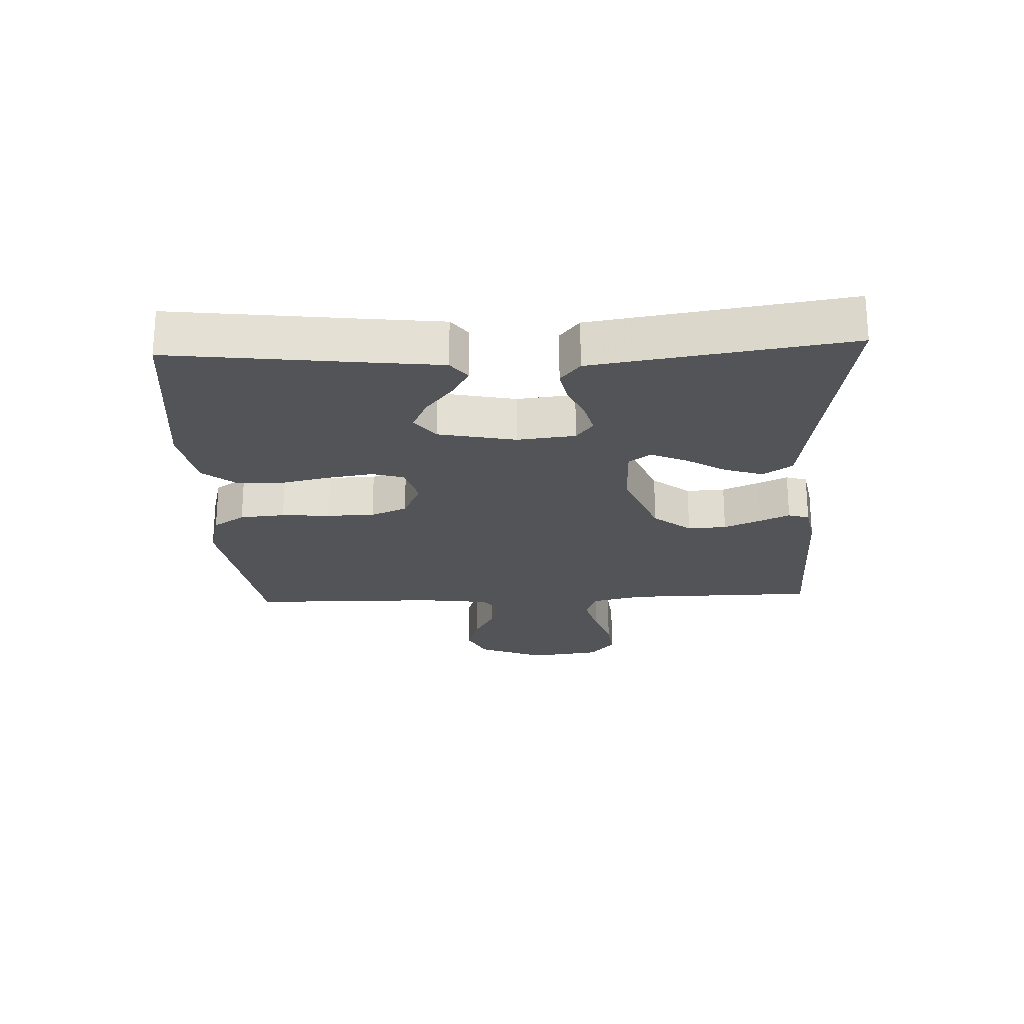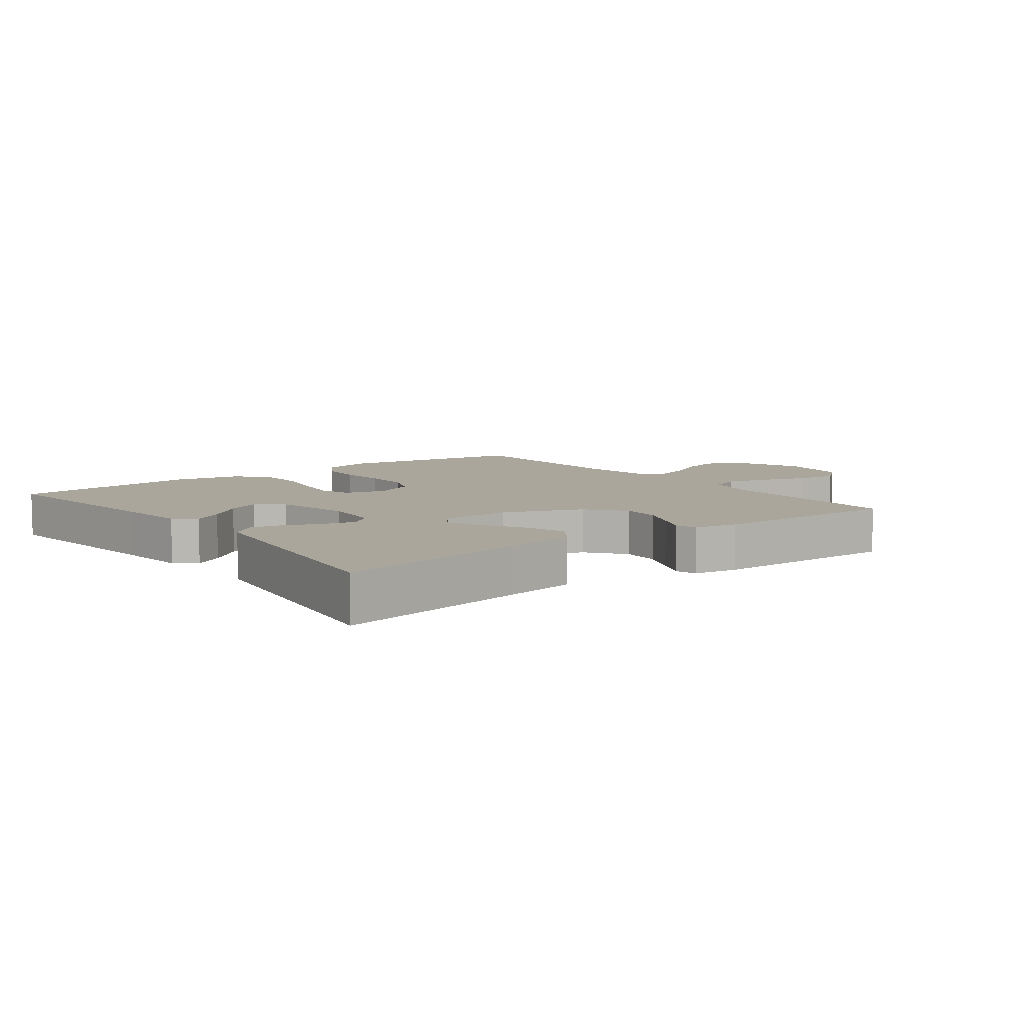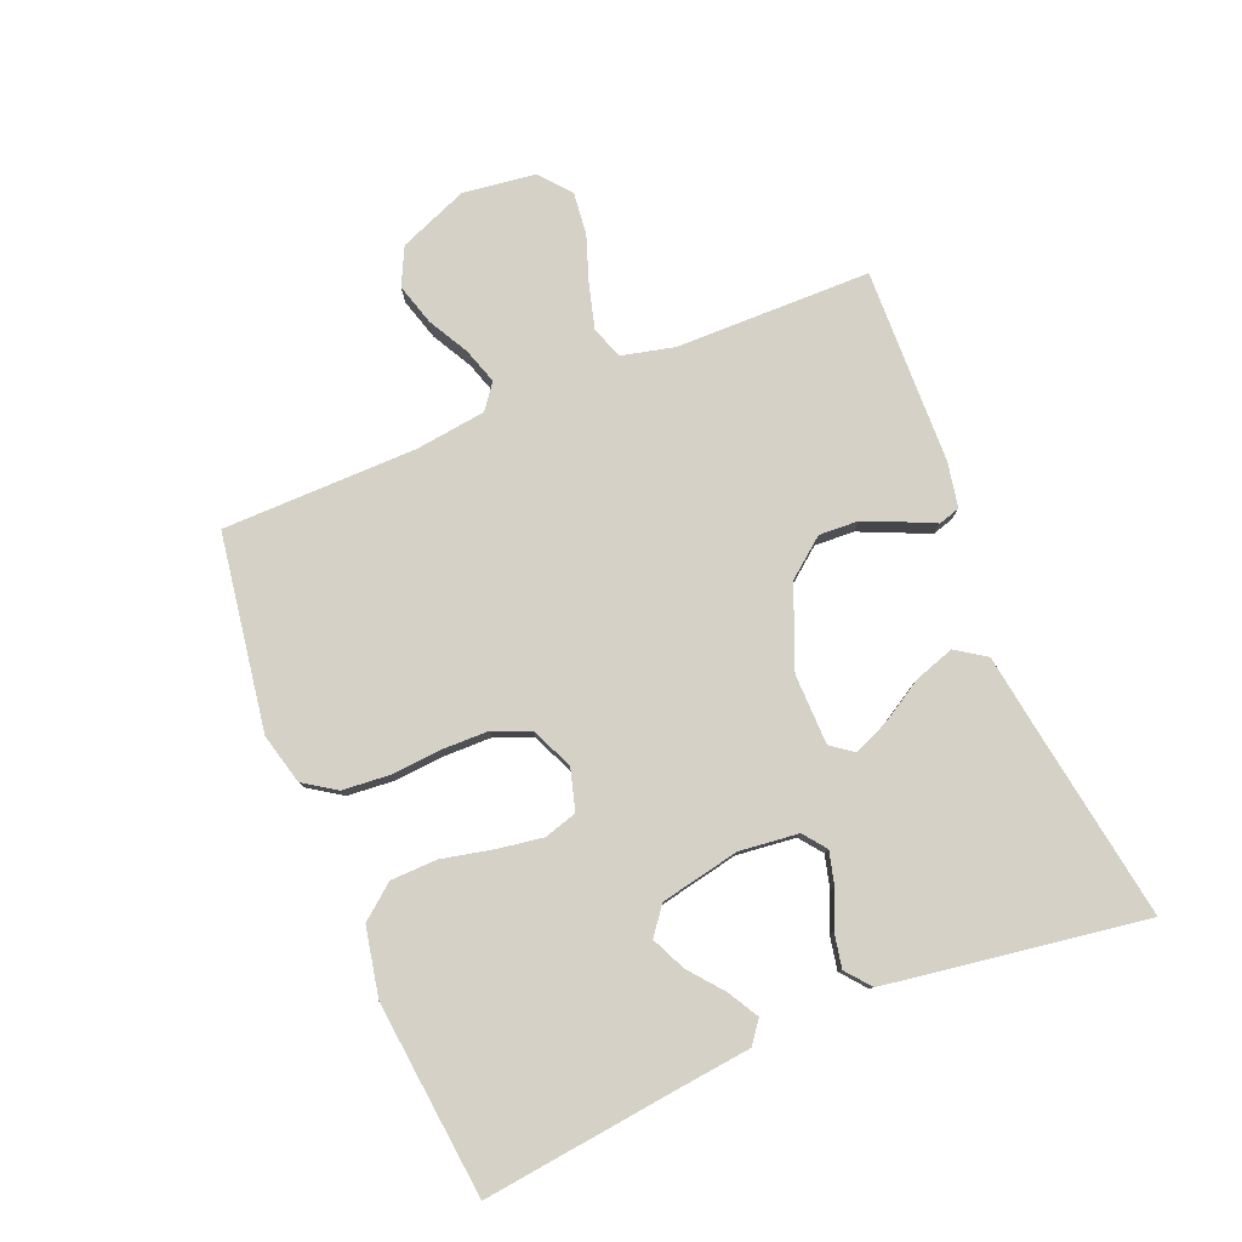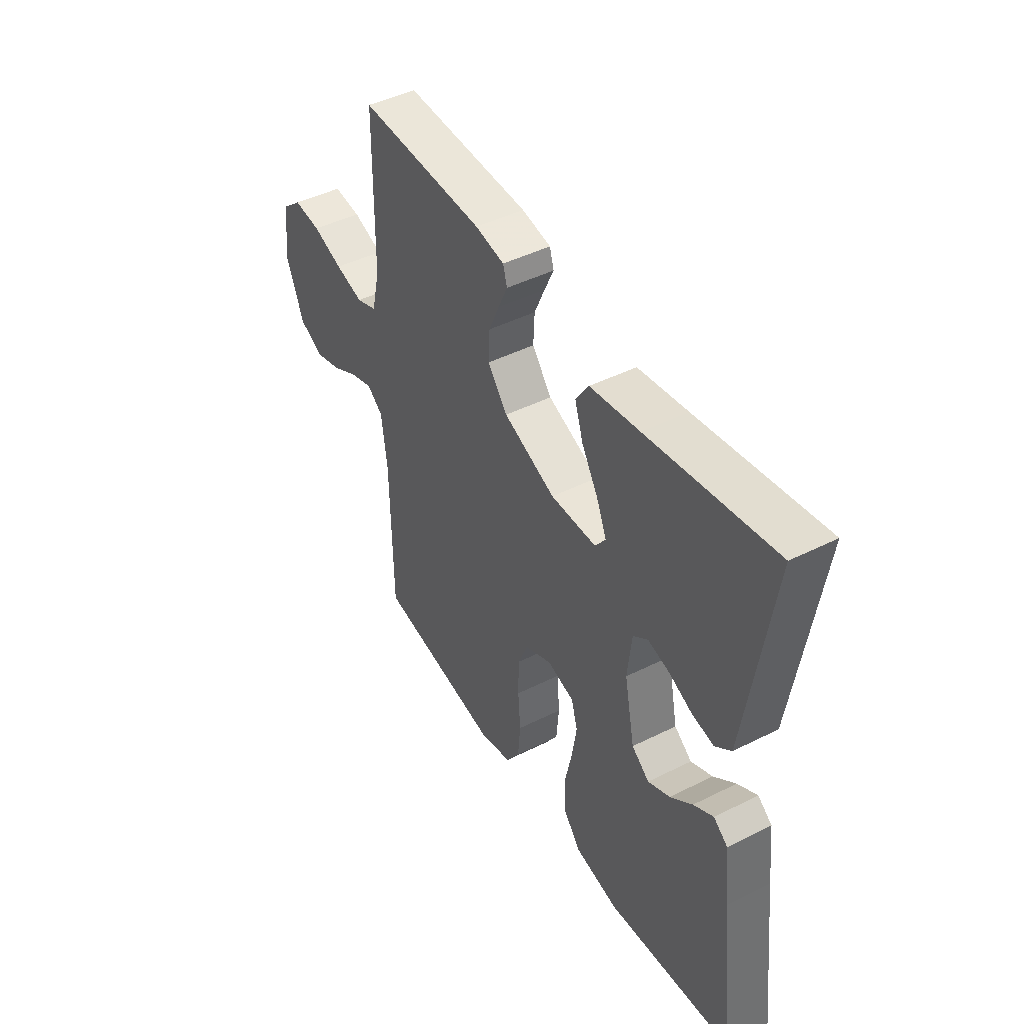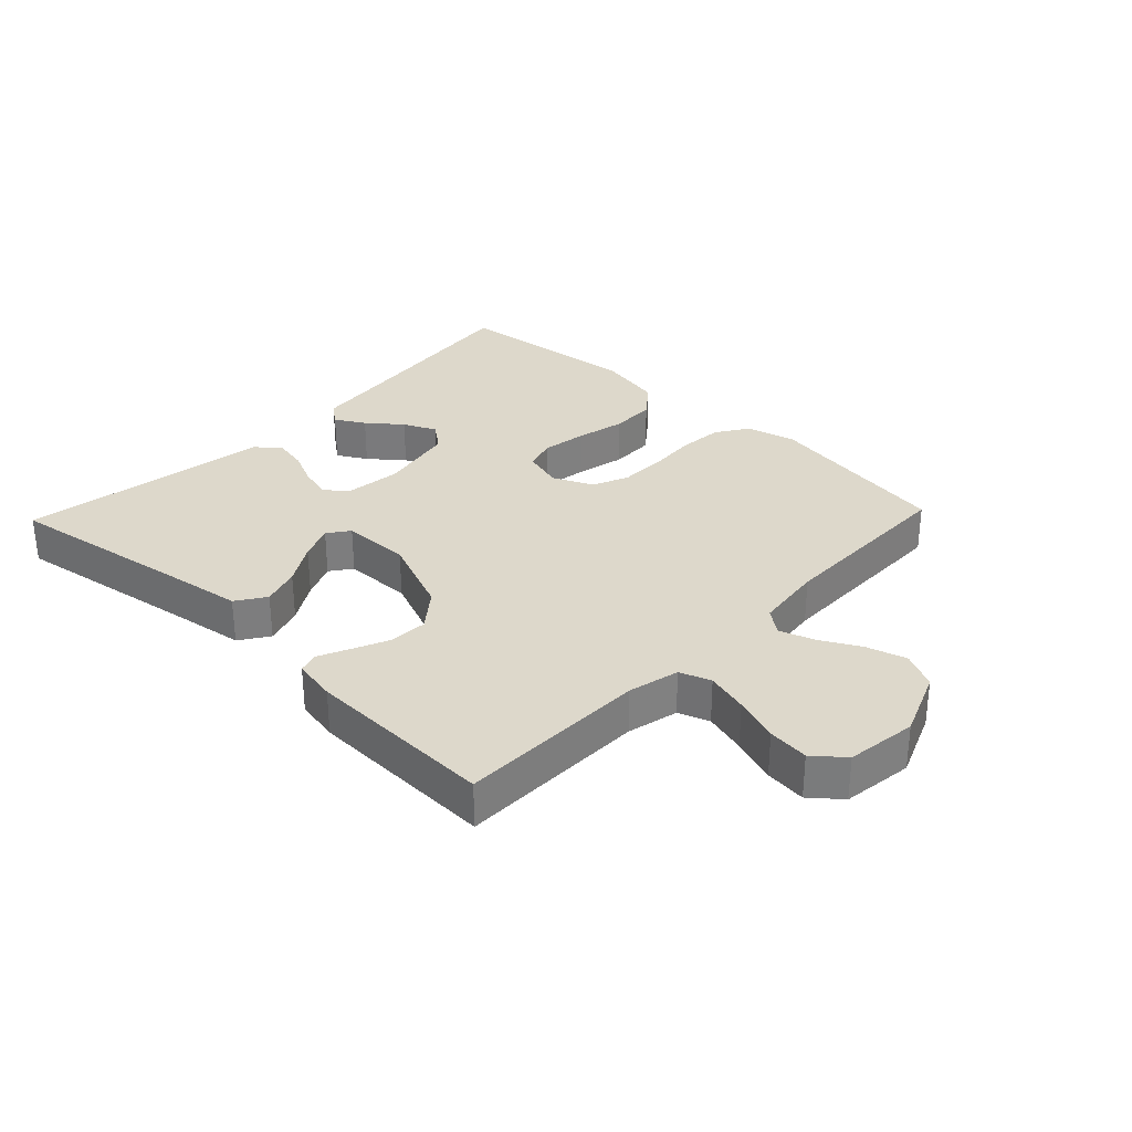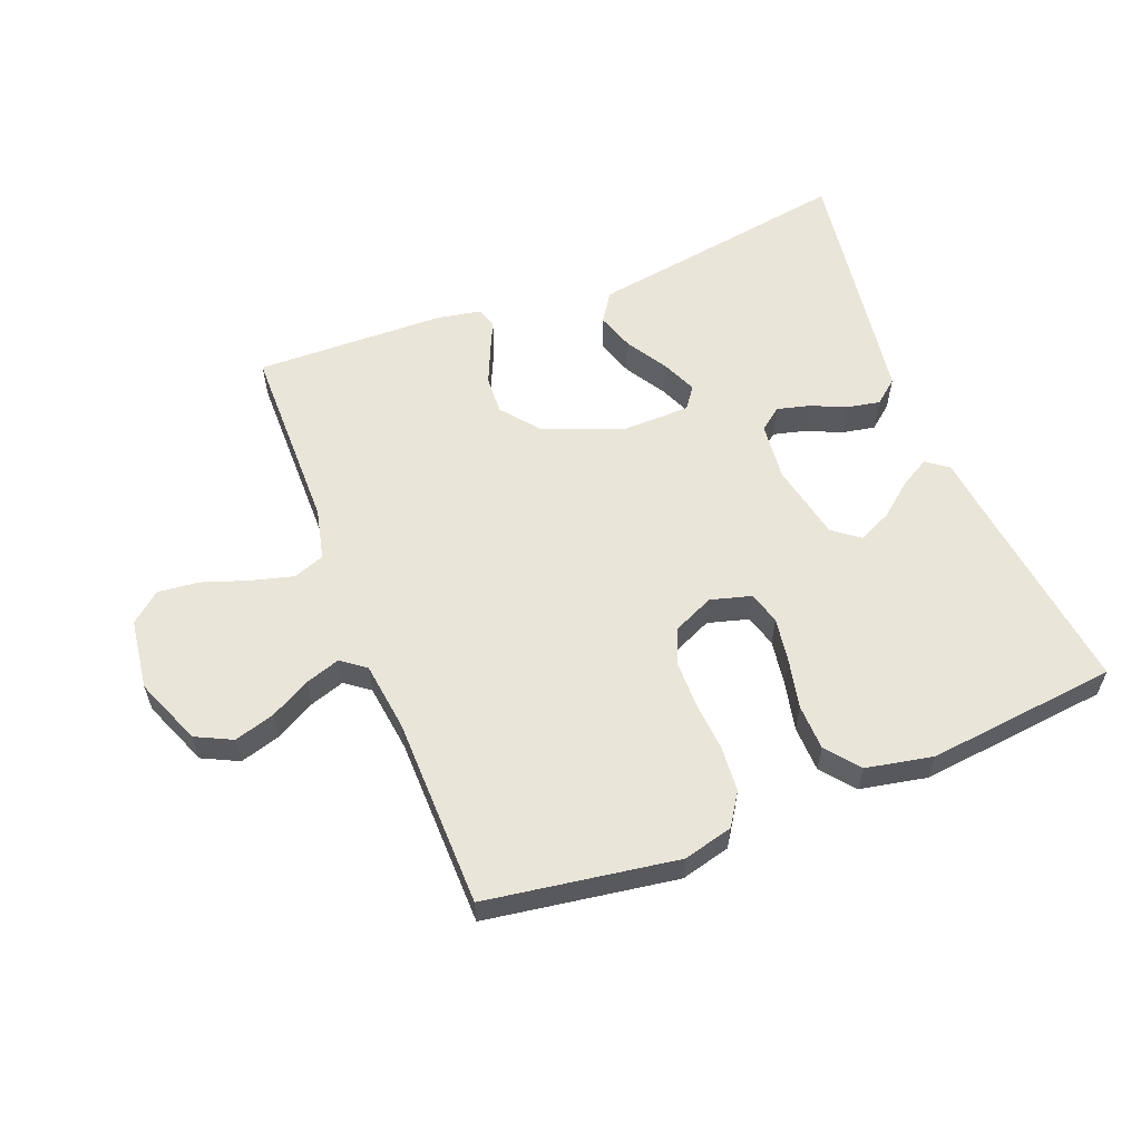
<metadata>
{"format":"obj","ext":"obj","renderer":"f3d","projection":"perspective","resolution":1024,"background":"white","views":[{"elev":-23.0,"azim":-87.5,"up":"+Y"},{"elev":7.9,"azim":-37.6,"up":"+Y"},{"elev":79.6,"azim":-112.3,"up":"+Y"},{"elev":45.2,"azim":-120.1,"up":"+Z"},{"elev":31.2,"azim":43.6,"up":"+Y"},{"elev":58.4,"azim":158.5,"up":"+Y"}]}
</metadata>
<code>
v -0.5 0.07 0.5
v -0.2 0.07 0.452
v -0.082 0.07 0.434
v -0.051 0.07 0.388
v -0.071 0.07 0.327
v -0.11 0.07 0.263
v -0.134 0.07 0.207
v -0.109 0.07 0.173
v 0 0.07 0.171
v 0.124 0.07 0.221
v 0.171 0.07 0.28
v 0.168 0.07 0.341
v 0.143 0.07 0.398
v 0.121 0.07 0.446
v 0.131 0.07 0.479
v 0.2 0.07 0.492
v 0.5 0.07 0.5
v 0.503 0.07 0.2
v 0.522 0.07 0.119
v 0.571 0.07 0.101
v 0.638 0.07 0.119
v 0.71 0.07 0.144
v 0.775 0.07 0.151
v 0.822 0.07 0.112
v 0.837 0.07 0
v 0.794 0.07 -0.106
v 0.737 0.07 -0.134
v 0.673 0.07 -0.115
v 0.611 0.07 -0.081
v 0.556 0.07 -0.063
v 0.518 0.07 -0.092
v 0.504 0.07 -0.2
v 0.5 0.07 -0.5
v 0.2 0.07 -0.547
v 0.122 0.07 -0.527
v 0.089 0.07 -0.477
v 0.083 0.07 -0.406
v 0.089 0.07 -0.329
v 0.088 0.07 -0.255
v 0.064 0.07 -0.198
v 0 0.07 -0.169
v -0.064 0.07 -0.187
v -0.079 0.07 -0.238
v -0.068 0.07 -0.309
v -0.051 0.07 -0.387
v -0.053 0.07 -0.459
v -0.095 0.07 -0.511
v -0.2 0.07 -0.532
v -0.5 0.07 -0.5
v -0.464 0.07 -0.2
v -0.451 0.07 -0.086
v -0.417 0.07 -0.06
v -0.37 0.07 -0.087
v -0.317 0.07 -0.13
v -0.265 0.07 -0.154
v -0.223 0.07 -0.122
v -0.198 0.07 0
v -0.208 0.07 0.091
v -0.243 0.07 0.118
v -0.294 0.07 0.105
v -0.35 0.07 0.08
v -0.402 0.07 0.07
v -0.44 0.07 0.101
v -0.455 0.07 0.2
v -0.5 0 0.5
v -0.2 0 0.452
v -0.082 0 0.434
v -0.051 0 0.388
v -0.071 0 0.327
v -0.11 0 0.263
v -0.134 0 0.207
v -0.109 0 0.173
v 0 0 0.171
v 0.124 0 0.221
v 0.171 0 0.28
v 0.168 0 0.341
v 0.143 0 0.398
v 0.121 0 0.446
v 0.131 0 0.479
v 0.2 0 0.492
v 0.5 0 0.5
v 0.503 0 0.2
v 0.522 0 0.119
v 0.571 0 0.101
v 0.638 0 0.119
v 0.71 0 0.144
v 0.775 0 0.151
v 0.822 0 0.112
v 0.837 0 0
v 0.794 0 -0.106
v 0.737 0 -0.134
v 0.673 0 -0.115
v 0.611 0 -0.081
v 0.556 0 -0.063
v 0.518 0 -0.092
v 0.504 0 -0.2
v 0.5 0 -0.5
v 0.2 0 -0.547
v 0.122 0 -0.527
v 0.089 0 -0.477
v 0.083 0 -0.406
v 0.089 0 -0.329
v 0.088 0 -0.255
v 0.064 0 -0.198
v 0 0 -0.169
v -0.064 0 -0.187
v -0.079 0 -0.238
v -0.068 0 -0.309
v -0.051 0 -0.387
v -0.053 0 -0.459
v -0.095 0 -0.511
v -0.2 0 -0.532
v -0.5 0 -0.5
v -0.464 0 -0.2
v -0.451 0 -0.086
v -0.417 0 -0.06
v -0.37 0 -0.087
v -0.317 0 -0.13
v -0.265 0 -0.154
v -0.223 0 -0.122
v -0.198 0 0
v -0.208 0 0.091
v -0.243 0 0.118
v -0.294 0 0.105
v -0.35 0 0.08
v -0.402 0 0.07
v -0.44 0 0.101
v -0.455 0 0.2
f 64 1 2
f 63 64 2
f 62 63 2
f 61 62 2
f 60 61 2
f 4 5 6
f 3 4 6
f 2 3 6
f 60 2 6
f 59 60 6
f 58 59 6 7
f 57 58 7 8
f 56 57 8 9
f 52 53 54
f 51 52 54
f 50 51 54
f 50 54 55
f 49 50 55
f 48 49 55
f 47 48 55
f 46 47 55
f 45 46 55
f 44 45 55
f 43 44 55 56
f 36 37 38
f 35 36 38
f 34 35 38
f 33 34 38
f 32 33 38
f 31 32 38 39
f 30 31 39 40
f 27 28 29
f 26 27 29
f 25 26 29
f 24 25 29
f 23 24 29
f 22 23 29
f 21 22 29
f 20 21 29 30
f 30 40 41
f 20 30 41
f 19 20 41
f 16 17 18
f 15 16 18
f 14 15 18
f 13 14 18
f 12 13 18 19
f 56 9 10
f 42 43 56
f 42 56 10
f 41 42 10 11
f 19 41 11
f 11 12 19
f 66 65 128
f 66 128 127
f 66 127 126
f 66 126 125
f 66 125 124
f 70 69 68
f 70 68 67
f 70 67 66
f 70 66 124
f 70 124 123
f 71 70 123 122
f 72 71 122 121
f 73 72 121 120
f 118 117 116
f 118 116 115
f 118 115 114
f 119 118 114
f 119 114 113
f 119 113 112
f 119 112 111
f 119 111 110
f 119 110 109
f 119 109 108
f 120 119 108 107
f 102 101 100
f 102 100 99
f 102 99 98
f 102 98 97
f 102 97 96
f 103 102 96 95
f 104 103 95 94
f 93 92 91
f 93 91 90
f 93 90 89
f 93 89 88
f 93 88 87
f 93 87 86
f 93 86 85
f 94 93 85 84
f 105 104 94
f 105 94 84
f 105 84 83
f 82 81 80
f 82 80 79
f 82 79 78
f 82 78 77
f 83 82 77 76
f 74 73 120
f 120 107 106
f 74 120 106
f 75 74 106 105
f 75 105 83
f 83 76 75
f 1 65 66 2
f 2 66 67 3
f 3 67 68 4
f 4 68 69 5
f 5 69 70 6
f 6 70 71 7
f 7 71 72 8
f 8 72 73 9
f 9 73 74 10
f 10 74 75 11
f 11 75 76 12
f 12 76 77 13
f 13 77 78 14
f 14 78 79 15
f 15 79 80 16
f 16 80 81 17
f 17 81 82 18
f 18 82 83 19
f 19 83 84 20
f 20 84 85 21
f 21 85 86 22
f 22 86 87 23
f 23 87 88 24
f 24 88 89 25
f 25 89 90 26
f 26 90 91 27
f 27 91 92 28
f 28 92 93 29
f 29 93 94 30
f 30 94 95 31
f 31 95 96 32
f 32 96 97 33
f 33 97 98 34
f 34 98 99 35
f 35 99 100 36
f 36 100 101 37
f 37 101 102 38
f 38 102 103 39
f 39 103 104 40
f 40 104 105 41
f 41 105 106 42
f 42 106 107 43
f 43 107 108 44
f 44 108 109 45
f 45 109 110 46
f 46 110 111 47
f 47 111 112 48
f 48 112 113 49
f 49 113 114 50
f 50 114 115 51
f 51 115 116 52
f 52 116 117 53
f 53 117 118 54
f 54 118 119 55
f 55 119 120 56
f 56 120 121 57
f 57 121 122 58
f 58 122 123 59
f 59 123 124 60
f 60 124 125 61
f 61 125 126 62
f 62 126 127 63
f 63 127 128 64
f 64 128 65 1

</code>
